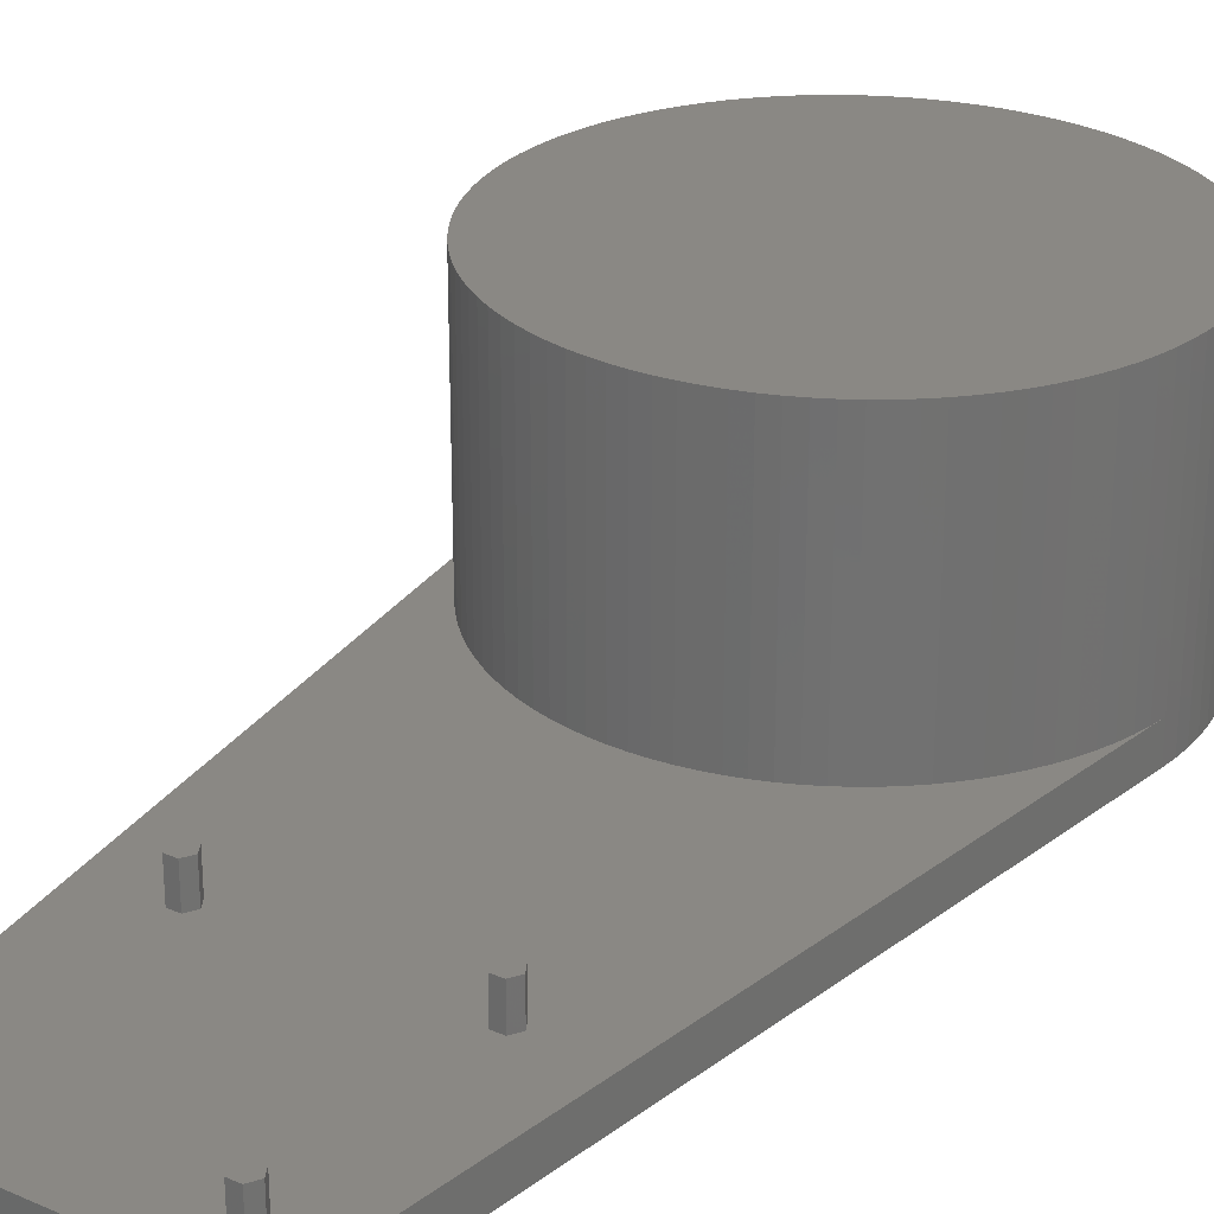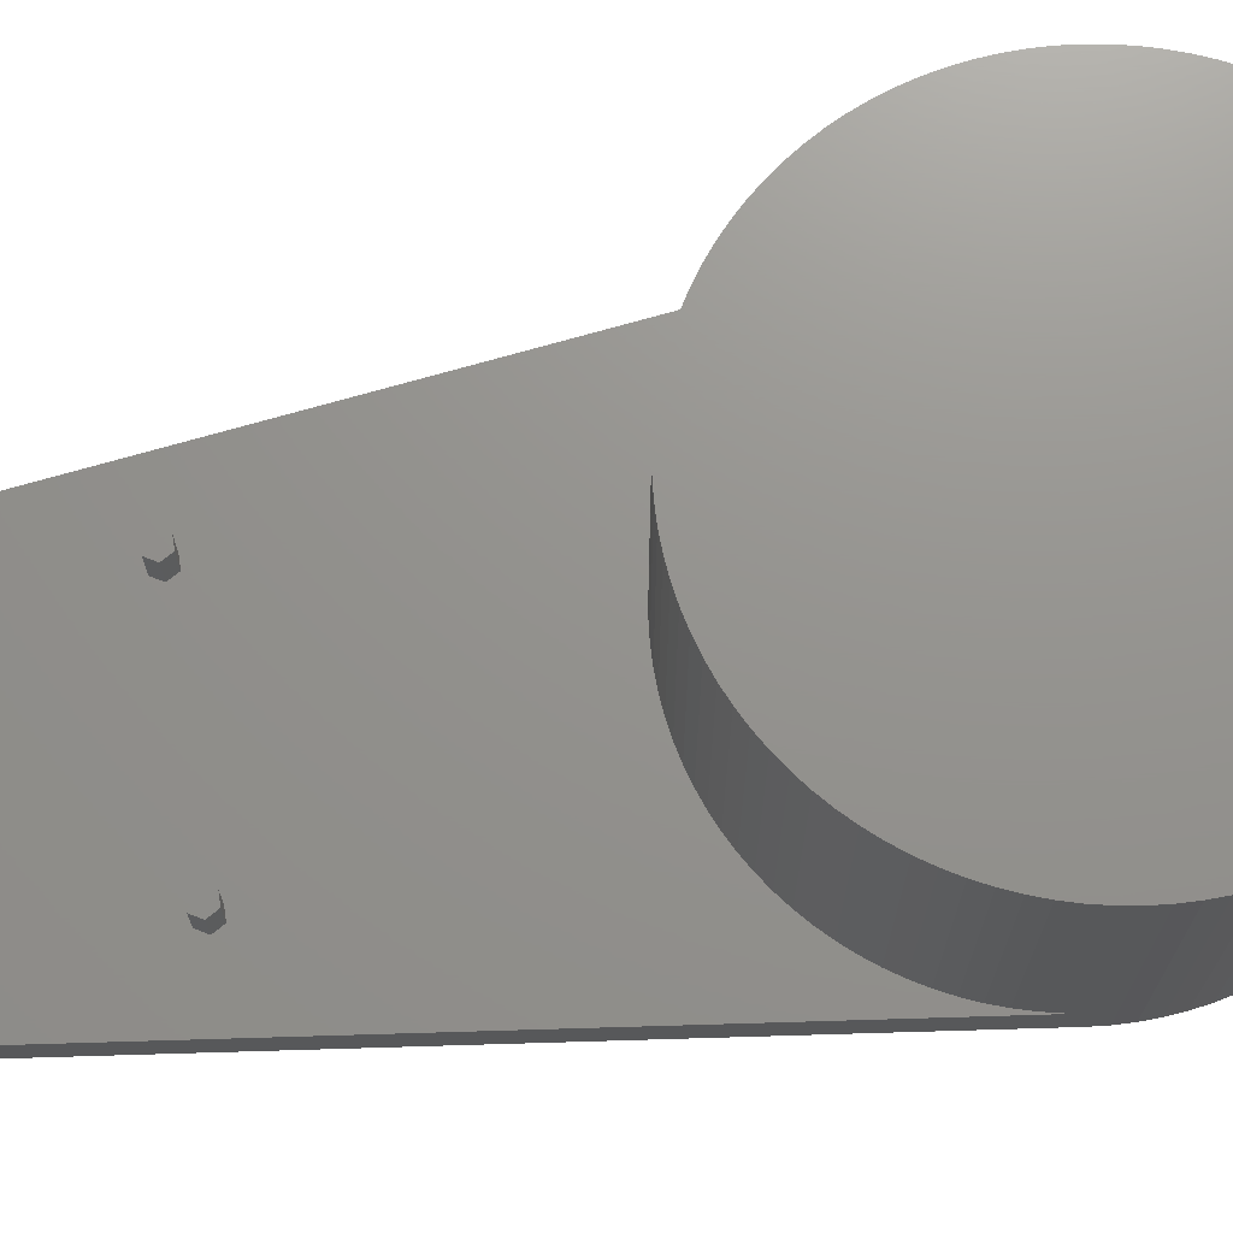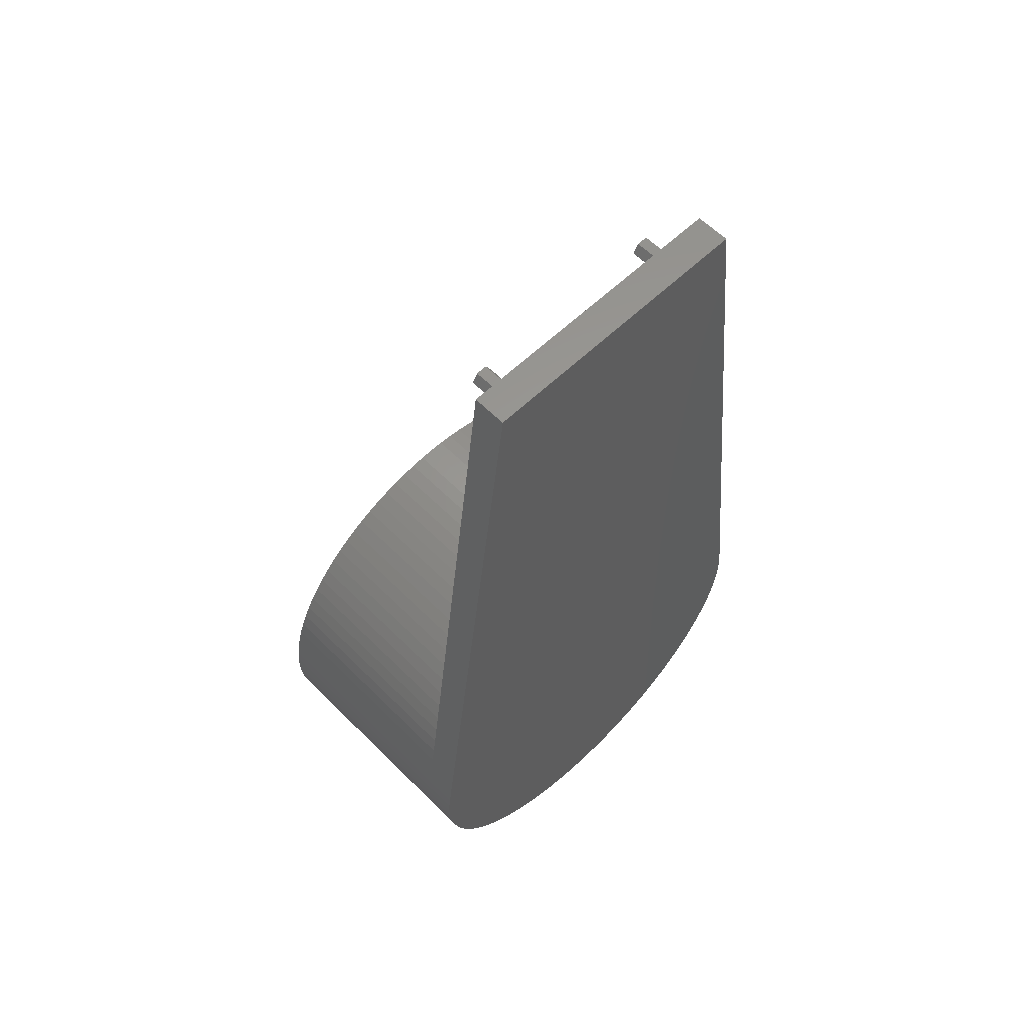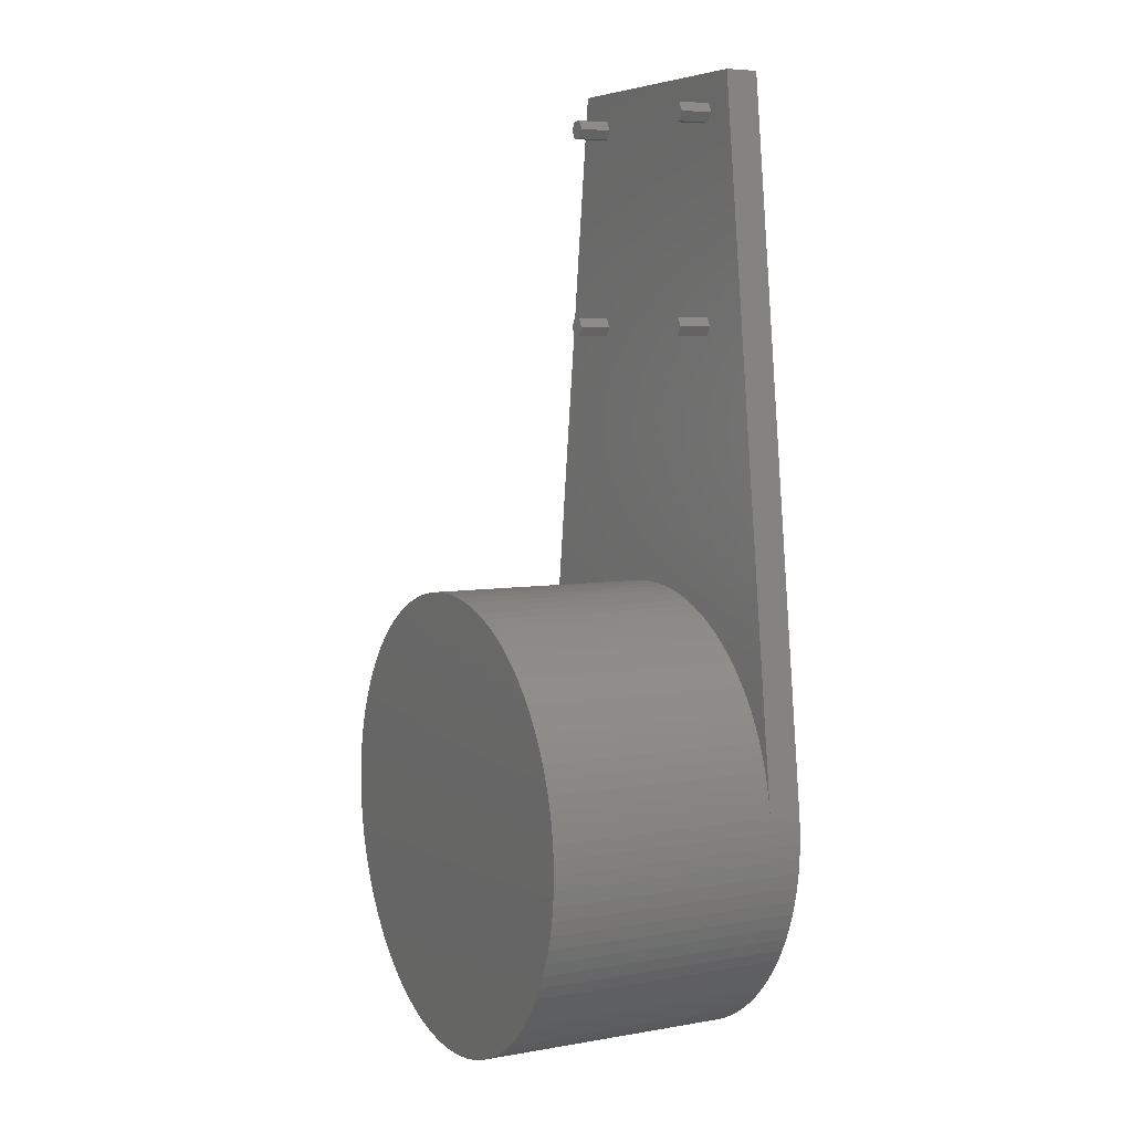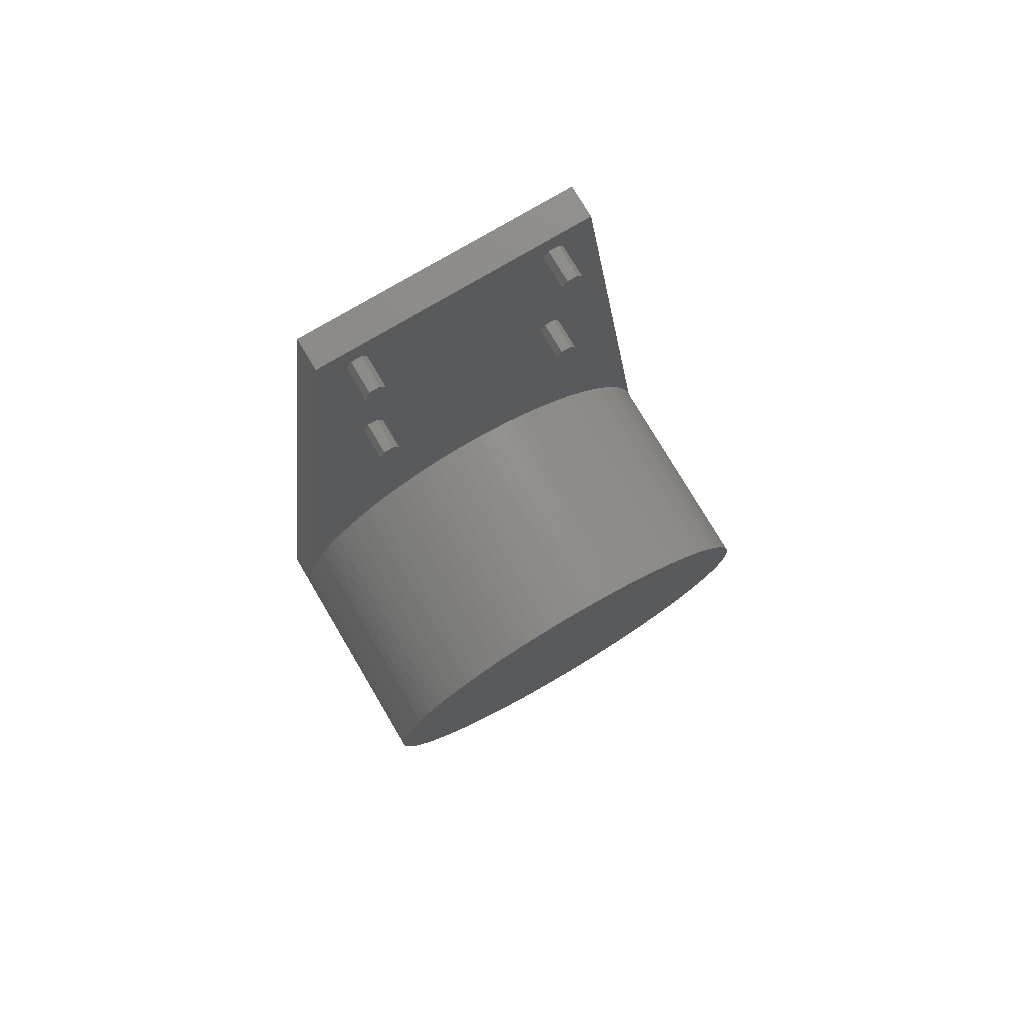
<metadata>
{"format":"stl","ext":"stl","renderer":"f3d","projection":"perspective","resolution":1024,"background":"white","views":[{"elev":27.2,"azim":-146.2,"up":"+Z"},{"elev":71.4,"azim":-98.9,"up":"+Z"},{"elev":59.9,"azim":135.6,"up":"+Y"},{"elev":6.2,"azim":62.6,"up":"+Y"},{"elev":76.8,"azim":-30.6,"up":"+Y"}]}
</metadata>
<code>
# stl→obj: 254 verts, 504 faces
v -10.82 -33.29 0
v -8.704 -33.9 0
v -8.704 -33.9 40
v -10.82 -33.29 40
v -10.82 33.29 40
v -8.704 33.9 40
v -8.704 33.9 5
v -10.82 33.29 5
v -12.88 -32.54 0
v -12.88 -32.54 40
v -12.88 32.54 40
v -12.88 32.54 5
v -13.9 105.5 5
v 13.9 105.5 5
v 14.7 106.9 5
v 14.7 104.1 5
v -13.9 74.5 5
v 13.9 74.5 5
v 14.7 75.89 5
v -14.7 104.1 10
v -13.9 105.5 10
v -14.7 106.9 10
v -14.7 104.1 5
v -14.7 106.9 5
v 21.25 111.2 5
v -14.7 73.11 10
v -13.9 74.5 10
v -14.7 75.89 10
v -14.7 73.11 5
v -2.198 34.93 5
v 0 35 5
v -4.387 34.72 5
v -6.558 34.38 5
v -14.7 75.89 5
v -14.9 -31.67 0
v -14.9 -31.67 40
v -14.9 31.67 40
v -14.9 31.67 5
v -16.3 104.1 10
v -16.3 106.9 10
v -16.3 104.1 5
v -16.3 106.9 5
v -16.3 73.11 10
v -16.3 75.89 10
v -16.3 73.11 5
v -16.3 75.89 5
v -16.86 -30.67 0
v -16.86 -30.67 40
v -16.86 30.67 40
v -16.86 30.67 5
v -17.1 105.5 10
v -17.1 105.5 5
v -17.1 74.5 10
v -17.1 74.5 5
v -18.75 -29.55 0
v -18.75 -29.55 40
v -18.75 29.55 40
v -18.75 29.55 5
v -2.198 -34.93 0
v 0 -35 0
v 0 -35 40
v -2.198 -34.93 40
v -2.198 34.93 40
v 0 35 40
v -20.57 -28.32 0
v -20.57 -28.32 40
v -20.57 28.32 40
v -20.57 28.32 5
v -21.25 111.2 0
v -21.25 111.2 5
v 21.25 111.2 0
v -22.31 -26.97 0
v -22.31 -26.97 40
v -22.31 26.97 40
v -22.31 26.97 5
v -23.96 -25.51 0
v -23.96 -25.51 40
v -23.96 25.51 40
v -23.96 25.51 5
v -25.51 -23.96 0
v -25.51 -23.96 40
v -25.51 23.96 40
v -25.51 23.96 5
v -26.97 -22.31 0
v -26.97 -22.31 40
v -26.97 22.31 40
v -26.97 22.31 5
v -28.32 -20.57 0
v -28.32 -20.57 40
v -28.32 20.57 40
v -28.32 20.57 5
v -29.55 -18.75 0
v -29.55 -18.75 40
v -29.55 18.75 40
v -29.55 18.75 5
v -30.67 -16.86 0
v -30.67 -16.86 40
v -30.67 16.86 40
v -30.67 16.86 5
v -31.67 -14.9 0
v -31.67 -14.9 40
v -31.67 14.9 40
v -31.67 14.9 5
v -32.54 -12.88 0
v -32.54 -12.88 40
v -32.54 12.88 40
v -32.54 12.88 5
v -33.29 -10.82 0
v -33.29 -10.82 40
v -33.29 10.82 40
v -33.29 10.82 5
v -33.9 -8.704 0
v -33.9 -8.704 40
v -33.9 8.704 40
v -33.9 8.704 5
v -34.38 -6.558 0
v -34.38 -6.558 40
v -34.38 6.558 40
v -34.38 6.558 5
v -34.72 -4.387 0
v -34.72 -4.387 40
v -34.72 4.387 0
v -34.72 4.387 40
v -4.387 -34.72 0
v -34.72 4.387 5
v -6.558 -34.38 0
v 10.82 -33.29 0
v 8.704 -33.9 0
v 12.88 -32.54 0
v 14.9 -31.67 0
v 16.86 -30.67 0
v 18.75 -29.55 0
v 2.198 -34.93 0
v 20.57 -28.32 0
v 34.72 4.387 0
v 22.31 -26.97 0
v 4.387 -34.72 0
v 6.558 -34.38 0
v -34.93 -2.198 0
v -34.93 -2.198 40
v -34.93 2.198 0
v -34.93 2.198 40
v -35 0 0
v -35 0 40
v -4.387 -34.72 40
v -4.387 34.72 40
v -6.558 -34.38 40
v -6.558 34.38 40
v 2.198 -34.93 40
v 2.198 34.93 40
v 2.198 34.93 5
v 12.88 -32.54 40
v 10.82 -33.29 40
v 10.82 33.29 40
v 12.88 32.54 40
v 12.88 32.54 5
v 10.82 33.29 5
v 14.9 -31.67 40
v 14.9 31.67 40
v 14.9 31.67 5
v 14.7 73.11 5
v 16.3 73.11 5
v 13.9 105.5 10
v 14.7 104.1 10
v 14.7 106.9 10
v 13.9 74.5 10
v 14.7 73.11 10
v 14.7 75.89 10
v 16.3 104.1 10
v 16.3 104.1 5
v 16.3 75.89 5
v 16.3 106.9 10
v 16.3 106.9 5
v 16.3 73.11 10
v 16.3 75.89 10
v 16.86 -30.67 40
v 16.86 30.67 40
v 16.86 30.67 5
v 17.1 105.5 10
v 17.1 105.5 5
v 17.1 74.5 5
v 17.1 74.5 10
v 18.75 29.55 5
v 20.57 28.32 5
v 22.31 26.97 5
v 23.96 25.51 5
v 18.75 -29.55 40
v 18.75 29.55 40
v 25.51 23.96 5
v 26.97 22.31 5
v 28.32 20.57 5
v 29.55 18.75 5
v 30.67 16.86 5
v 31.67 14.9 5
v 20.57 -28.32 40
v 20.57 28.32 40
v 4.387 -34.72 40
v 4.387 34.72 40
v 4.387 34.72 5
v 22.31 -26.97 40
v 22.31 26.97 40
v 34.72 4.387 5
v 32.54 12.88 5
v 33.29 10.82 5
v 33.9 8.704 5
v 34.38 6.558 5
v 23.96 -25.51 0
v 23.96 -25.51 40
v 23.96 25.51 40
v 25.51 -23.96 0
v 25.51 -23.96 40
v 25.51 23.96 40
v 26.97 -22.31 0
v 26.97 -22.31 40
v 26.97 22.31 40
v 28.32 -20.57 0
v 28.32 -20.57 40
v 28.32 20.57 40
v 29.55 -18.75 0
v 29.55 -18.75 40
v 29.55 18.75 40
v 30.67 -16.86 0
v 30.67 -16.86 40
v 30.67 16.86 40
v 31.67 -14.9 0
v 31.67 -14.9 40
v 31.67 14.9 40
v 32.54 -12.88 0
v 32.54 -12.88 40
v 32.54 12.88 40
v 33.29 -10.82 0
v 33.29 -10.82 40
v 33.29 10.82 40
v 33.9 -8.704 0
v 33.9 -8.704 40
v 33.9 8.704 40
v 34.38 -6.558 0
v 34.38 -6.558 40
v 34.38 6.558 40
v 34.72 -4.387 0
v 34.72 -4.387 40
v 34.72 4.387 40
v 34.93 2.198 0
v 34.93 -2.198 0
v 34.93 -2.198 40
v 34.93 2.198 40
v 35 0 0
v 35 0 40
v 6.558 -34.38 40
v 6.558 34.38 40
v 6.558 34.38 5
v 8.704 -33.9 40
v 8.704 33.9 40
v 8.704 33.9 5
f 1 2 3
f 1 3 4
f 4 3 5
f 5 3 6
f 5 6 7
f 8 5 7
f 9 1 4
f 9 4 10
f 10 4 11
f 11 4 5
f 11 5 8
f 12 11 8
f 13 14 15
f 13 16 14
f 17 18 19
f 20 21 22
f 20 13 21
f 23 13 20
f 23 16 13
f 23 19 16
f 24 21 13
f 24 13 15
f 24 22 21
f 24 15 25
f 26 27 28
f 26 17 27
f 29 8 7
f 29 17 26
f 29 30 31
f 29 32 30
f 29 33 32
f 29 7 33
f 29 31 18
f 29 18 17
f 34 27 17
f 34 17 19
f 34 28 27
f 34 19 23
f 35 9 10
f 35 10 36
f 36 10 37
f 37 10 11
f 37 11 12
f 38 37 12
f 39 20 40
f 41 20 39
f 41 23 20
f 41 34 23
f 40 20 22
f 40 22 24
f 42 40 24
f 43 26 44
f 45 8 29
f 45 12 8
f 45 26 43
f 45 29 26
f 45 38 12
f 44 26 28
f 44 28 34
f 46 34 41
f 46 44 34
f 47 35 36
f 47 36 48
f 48 36 49
f 49 36 37
f 49 37 38
f 50 38 45
f 50 49 38
f 51 39 40
f 51 41 39
f 52 41 51
f 52 40 42
f 52 46 41
f 52 51 40
f 53 43 44
f 53 45 43
f 54 45 53
f 54 44 46
f 54 46 52
f 54 53 44
f 55 47 48
f 55 48 56
f 56 48 57
f 57 48 49
f 57 49 50
f 58 45 54
f 58 50 45
f 58 57 50
f 59 60 61
f 59 61 62
f 62 61 63
f 63 61 64
f 63 64 31
f 30 63 31
f 65 55 56
f 65 56 66
f 66 56 67
f 67 56 57
f 67 57 58
f 68 58 54
f 68 67 58
f 69 70 71
f 70 24 25
f 70 42 24
f 70 52 42
f 70 54 52
f 70 25 71
f 72 65 66
f 72 66 73
f 73 66 74
f 74 66 67
f 74 67 68
f 75 68 54
f 75 74 68
f 76 72 73
f 76 73 77
f 77 73 78
f 78 73 74
f 78 74 75
f 79 75 54
f 79 78 75
f 80 76 81
f 81 76 77
f 81 77 82
f 82 77 78
f 83 78 79
f 83 79 54
f 83 82 78
f 84 80 85
f 85 80 81
f 85 81 86
f 86 81 82
f 87 82 83
f 87 83 54
f 87 86 82
f 88 84 89
f 89 84 85
f 89 85 90
f 90 85 86
f 91 86 87
f 91 87 54
f 91 90 86
f 92 88 93
f 93 88 89
f 93 89 94
f 94 89 90
f 95 90 91
f 95 91 54
f 95 94 90
f 96 92 97
f 97 92 93
f 97 93 98
f 98 93 94
f 99 94 95
f 99 95 54
f 99 98 94
f 100 96 101
f 101 96 97
f 101 97 102
f 102 97 98
f 103 54 70
f 103 98 99
f 103 99 54
f 103 102 98
f 104 100 105
f 105 100 101
f 105 101 106
f 106 101 102
f 107 102 103
f 107 103 70
f 107 106 102
f 108 104 109
f 109 104 105
f 109 105 110
f 110 105 106
f 111 106 107
f 111 107 70
f 111 110 106
f 112 108 113
f 113 108 109
f 113 109 114
f 114 109 110
f 115 110 111
f 115 111 70
f 115 114 110
f 116 112 117
f 117 112 113
f 117 113 118
f 118 113 114
f 119 114 115
f 119 115 70
f 119 118 114
f 120 116 121
f 120 122 116
f 121 116 117
f 121 117 123
f 122 1 9
f 122 9 35
f 122 35 47
f 122 47 55
f 122 55 65
f 122 59 124
f 122 65 72
f 122 69 71
f 122 70 69
f 122 72 76
f 122 76 80
f 122 80 84
f 122 84 88
f 122 88 92
f 122 92 96
f 122 96 100
f 122 100 104
f 122 104 108
f 122 108 112
f 122 112 116
f 122 125 70
f 122 124 126
f 122 126 2
f 122 2 1
f 122 60 59
f 122 127 128
f 122 129 127
f 122 130 129
f 122 131 130
f 122 132 131
f 122 133 60
f 122 134 132
f 122 71 135
f 122 136 134
f 122 135 136
f 122 137 133
f 122 138 137
f 122 128 138
f 123 117 118
f 125 118 119
f 125 119 70
f 125 123 118
f 139 120 140
f 139 122 120
f 139 141 122
f 140 120 121
f 140 121 142
f 141 125 122
f 141 142 125
f 142 121 123
f 142 123 125
f 143 139 144
f 143 141 139
f 143 142 141
f 143 144 142
f 144 139 140
f 144 140 142
f 124 59 62
f 124 62 145
f 145 62 146
f 146 62 63
f 146 63 30
f 32 146 30
f 126 124 145
f 126 145 147
f 147 145 148
f 148 145 146
f 148 146 32
f 33 148 32
f 2 126 147
f 2 147 3
f 3 147 6
f 6 147 148
f 6 148 33
f 7 6 33
f 60 133 149
f 60 149 61
f 61 149 64
f 64 149 150
f 64 150 151
f 31 64 151
f 31 151 18
f 127 129 152
f 127 152 153
f 153 152 154
f 154 152 155
f 154 155 156
f 157 154 156
f 157 156 18
f 129 130 158
f 129 158 152
f 152 158 155
f 155 158 159
f 155 159 160
f 156 155 160
f 156 161 18
f 156 160 162
f 156 162 161
f 163 164 165
f 163 16 164
f 14 163 165
f 14 16 163
f 14 165 15
f 166 167 168
f 166 161 167
f 18 166 168
f 18 161 166
f 18 168 19
f 164 169 165
f 16 169 164
f 16 170 169
f 16 171 170
f 165 169 172
f 165 172 173
f 15 165 173
f 15 173 25
f 167 174 168
f 161 174 167
f 161 162 174
f 168 174 175
f 168 175 171
f 19 168 171
f 19 171 16
f 130 131 176
f 130 176 158
f 158 176 159
f 159 176 177
f 159 177 178
f 160 159 178
f 160 178 162
f 169 179 172
f 169 180 179
f 170 180 169
f 170 181 180
f 173 172 179
f 173 179 180
f 173 180 25
f 174 182 175
f 174 181 182
f 162 178 183
f 162 181 174
f 162 183 184
f 162 184 185
f 162 185 186
f 162 186 181
f 171 175 182
f 171 182 181
f 171 181 170
f 131 132 187
f 131 187 176
f 176 187 177
f 177 187 188
f 177 188 183
f 178 177 183
f 181 25 180
f 181 186 189
f 181 189 190
f 181 190 191
f 181 191 192
f 181 192 193
f 181 193 194
f 181 194 25
f 132 134 195
f 132 195 187
f 187 195 188
f 188 195 196
f 188 196 184
f 183 188 184
f 133 137 197
f 133 197 149
f 149 197 150
f 150 197 198
f 150 198 199
f 151 150 199
f 151 199 18
f 134 136 200
f 134 200 195
f 195 200 196
f 196 200 201
f 196 201 185
f 184 196 185
f 71 25 202
f 71 202 135
f 25 194 203
f 25 203 204
f 25 204 205
f 25 205 206
f 25 206 202
f 136 207 208
f 136 208 200
f 136 135 207
f 200 208 201
f 201 208 209
f 201 209 186
f 185 201 186
f 207 210 208
f 207 135 210
f 208 210 211
f 208 211 209
f 209 211 212
f 186 209 212
f 186 212 189
f 210 213 211
f 210 135 213
f 211 213 214
f 211 214 212
f 212 214 215
f 189 212 215
f 189 215 190
f 213 216 214
f 213 135 216
f 214 216 217
f 214 217 215
f 215 217 218
f 190 215 218
f 190 218 191
f 216 219 217
f 216 135 219
f 217 219 220
f 217 220 218
f 218 220 221
f 191 218 221
f 191 221 192
f 219 222 220
f 219 135 222
f 220 222 223
f 220 223 221
f 221 223 224
f 192 221 224
f 192 224 193
f 222 225 223
f 222 135 225
f 223 225 226
f 223 226 224
f 224 226 227
f 193 224 227
f 193 227 194
f 225 228 226
f 225 135 228
f 226 228 229
f 226 229 227
f 227 229 230
f 194 227 230
f 194 230 203
f 228 231 229
f 228 135 231
f 229 231 232
f 229 232 230
f 230 232 233
f 203 230 233
f 203 233 204
f 231 234 232
f 231 135 234
f 232 234 235
f 232 235 233
f 233 235 236
f 204 233 236
f 204 236 205
f 234 237 235
f 234 135 237
f 235 237 238
f 235 238 236
f 236 238 239
f 205 236 239
f 205 239 206
f 237 240 238
f 237 135 240
f 238 240 241
f 238 241 239
f 239 241 242
f 206 239 242
f 206 242 202
f 240 135 243
f 240 244 241
f 240 243 244
f 241 244 245
f 241 245 242
f 135 202 243
f 242 245 246
f 202 242 246
f 202 246 243
f 244 243 247
f 244 247 245
f 245 247 248
f 245 248 246
f 243 246 248
f 243 248 247
f 137 138 249
f 137 249 197
f 197 249 198
f 198 249 250
f 198 250 251
f 199 198 251
f 199 251 18
f 138 128 252
f 138 252 249
f 249 252 250
f 250 252 253
f 250 253 254
f 251 250 254
f 251 254 18
f 128 127 153
f 128 153 252
f 252 153 253
f 253 153 154
f 253 154 157
f 254 157 18
f 254 253 157

</code>
